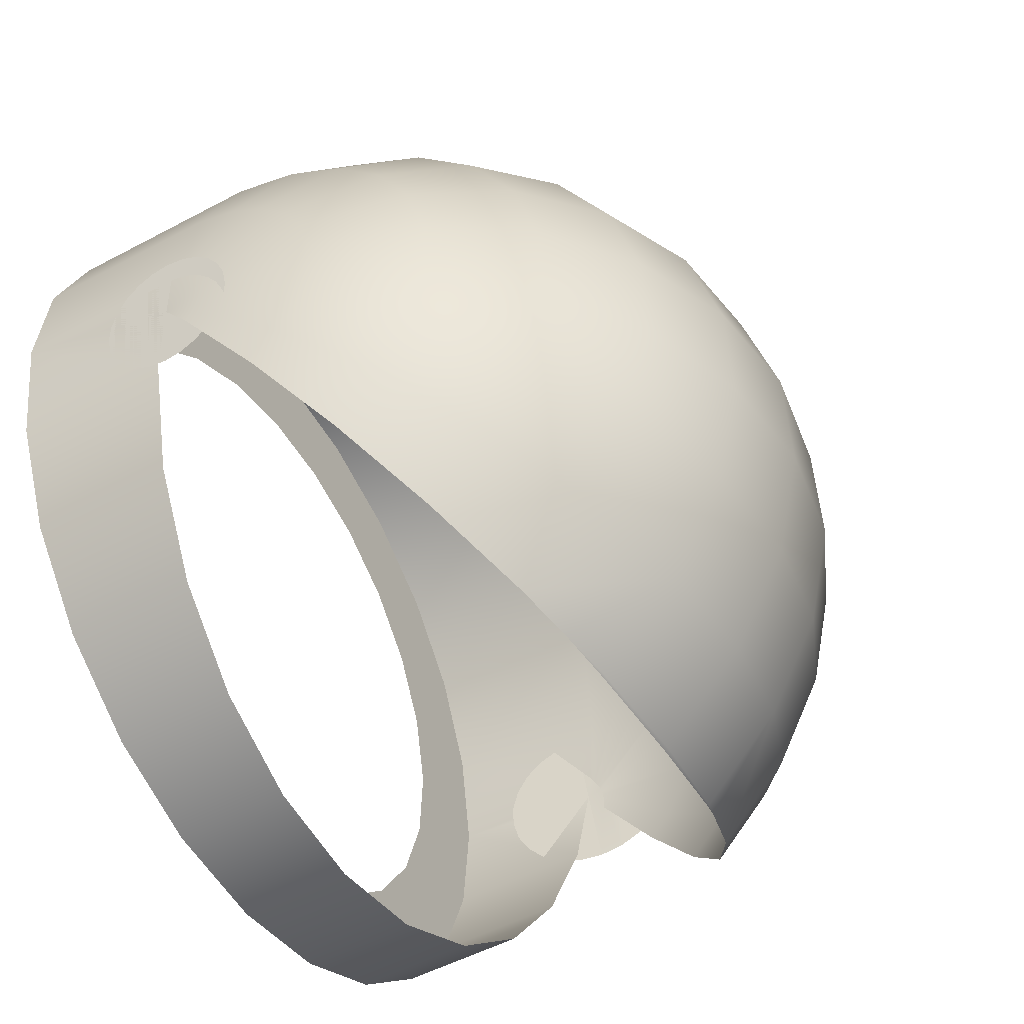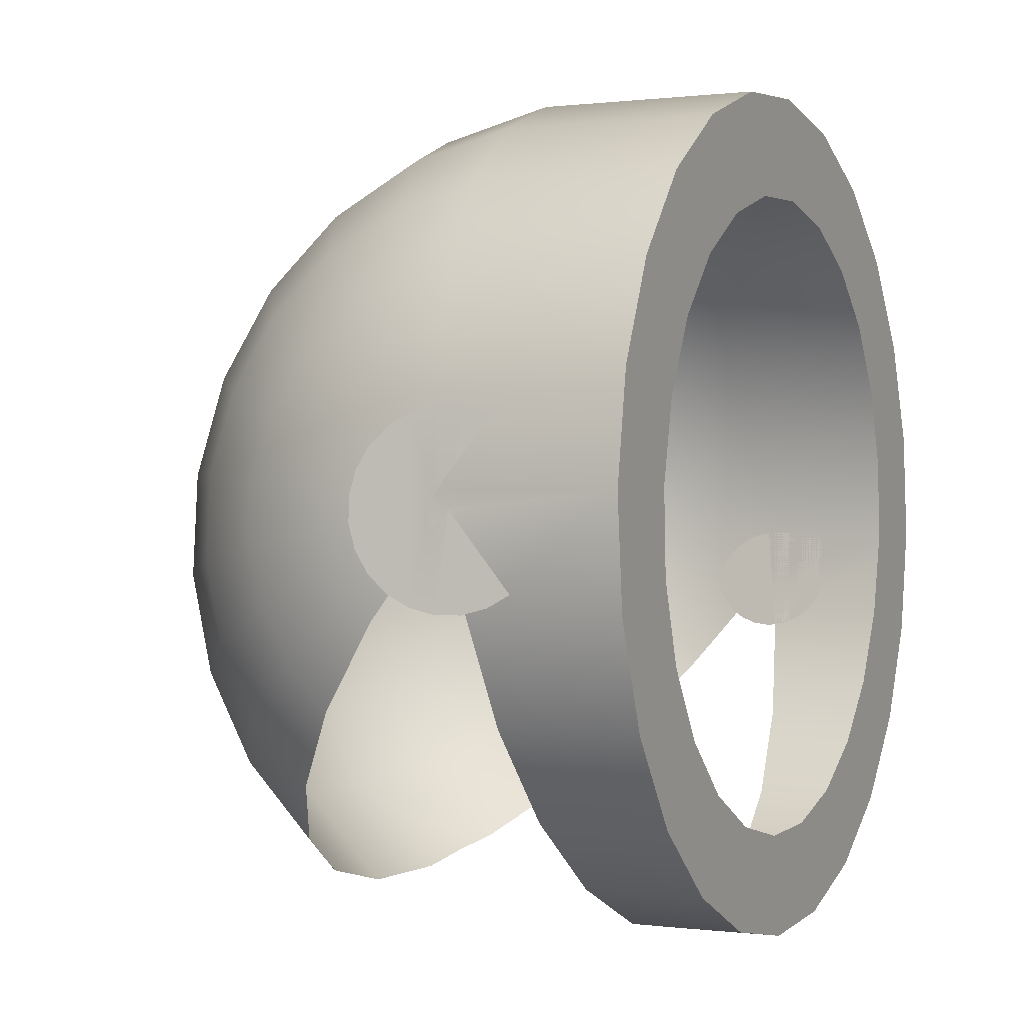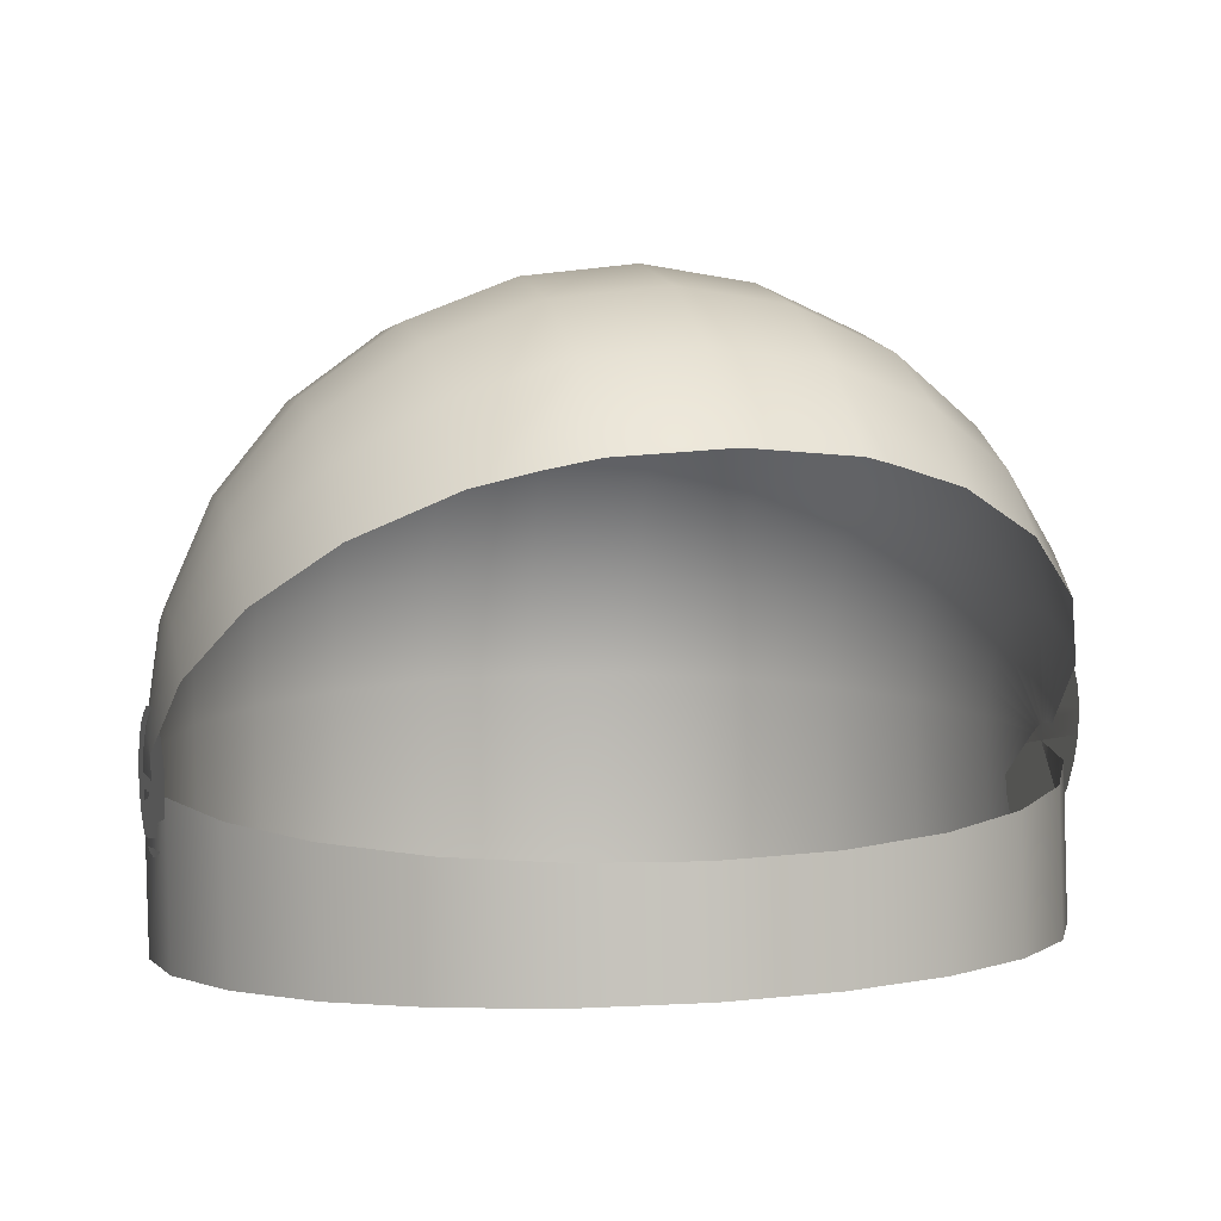
<metadata>
{"format":"obj","ext":"obj","renderer":"f3d","projection":"perspective","resolution":1024,"background":"white","views":[{"elev":-53.3,"azim":118.4,"up":"+Z"},{"elev":2.1,"azim":-66.0,"up":"+Z"},{"elev":0.4,"azim":172.4,"up":"+Y"}]}
</metadata>
<code>
v 0.1386 -0.1845 -0.2685
v 0.209 -0.09121 -0.2263
v 0.2063 -0.1858 -0.2249
v 0.1411 -0.0966 -0.2698
v 0.2629 -0.08329 -0.1666
v 0.03438 -0.1808 -0.2208
v 0.06393 -0.0991 -0.2942
v 0.2599 -0.1865 -0.1651
v -0.02705 -0.1791 -0.2216
v 0.09352 -0.1823 -0.2041
v 0.06153 -0.1826 -0.293
v 0.2991 -0.07337 -0.09491
v 0.1463 -0.1834 -0.1727
v -0.0866 -0.1772 -0.2065
v -0.01733 -0.09852 -0.2978
v 0.2959 -0.1865 -0.0933
v 0.1892 -0.184 -0.1286
v -0.279 -0.1704 -0.1194
v -0.01969 -0.1803 -0.2967
v 0.3117 -0.1859 -0.01427
v -0.2337 -0.1727 -0.1875
v -0.1402 -0.1752 -0.1765
v -0.09714 -0.09491 -0.2805
v 0.3091 -0.06642 -0.04613
v 0.2343 -0.1837 -0.01542
v 0.2192 -0.1841 -0.075
v -0.2761 -0.06928 -0.1208
v -0.3052 -0.1685 -0.04225
v -0.1725 -0.1752 -0.2421
v -0.09952 -0.1778 -0.2793
v 0.3153 -0.06214 -0.01603
v 0.2335 -0.1828 0.04603
v -0.2311 -0.07978 -0.1889
v -0.1842 -0.1733 -0.1337
v -0.17 -0.08852 -0.2433
v 0.3153 -0.05437 -0.01821
v 0.3064 -0.1846 0.06656
v -0.302 -0.05775 -0.04382
v -0.2156 -0.1717 -0.08087
v 0.3103 -0.05035 0.06466
v 0.315 -0.04742 -0.02232
v 0.2168 -0.1815 0.1052
v -0.3105 -0.1672 0.03858
v -0.2323 -0.1703 -0.02172
v 0.3102 -0.02238 0.05679
v 0.3145 -0.04178 -0.02807
v 0.2802 -0.1827 0.1437
v -0.3063 -0.04775 0.02468
v 0.2843 -0.03882 0.1416
v 0.3093 0.002612 0.042
v 0.3138 -0.03782 -0.03507
v 0.1854 -0.1798 0.158
v -0.307 -0.04596 0.03686
v -0.2331 -0.1695 0.03973
v 0.2843 0.007813 0.1285
v 0.3075 0.02293 0.0213
v 0.313 -0.03582 -0.04285
v 0.2393 -0.02833 0.2097
v 0.1414 -0.1779 0.2008
v -0.2947 -0.1666 0.1176
v -0.307 -0.04291 0.03601
v 0.2392 0.03416 0.1921
v 0.2827 0.04948 0.1039
v 0.305 0.03717 -0.003898
v 0.3121 -0.0359 -0.05086
v 0.235 -0.1805 0.2118
v 0.08782 -0.176 0.2309
v -0.2909 -0.03473 0.1157
v -0.3071 -0.04019 0.03439
v -0.218 -0.169 0.0993
v 0.2371 0.09 0.1591
v 0.2797 0.08335 0.06936
v 0.302 0.04439 -0.03188
v 0.3111 -0.03808 -0.05858
v 0.2987 0.04408 -0.06075
v 0.1783 -0.01959 0.2642
v 0.1782 0.05487 0.2432
v -0.2546 -0.02481 0.1874
v -0.3073 -0.03797 0.03213
v -0.2909 -0.01132 0.1092
v -0.2587 -0.1666 0.1895
v 0.1756 0.1214 0.2039
v 0.2332 0.1354 0.1128
v 0.2756 0.1071 0.02735
v 0.3102 -0.04219 -0.06547
v 0.2953 0.03626 -0.08852
v 0.1738 -0.1779 0.2664
v -0.06031 -0.1705 0.3173
v -0.3076 -0.03642 0.02939
v -0.2917 0.009602 0.09678
v -0.188 -0.1691 0.1529
v 0.171 0.1755 0.1488
v 0.2651 0.1186 -0.06743
v 0.2706 0.1191 -0.01931
v 0.3094 -0.04795 -0.07105
v 0.292 0.02147 -0.1133
v 0.2593 0.1056 -0.1137
v 0.1054 -0.01319 0.3013
v 0.02091 -0.1728 0.321
v 0.1052 0.06852 0.2783
v 0.02827 -0.174 0.246
v 0.1025 0.1415 0.2351
v -0.2007 -0.01689 0.2471
v -0.2547 0.01773 0.1755
v -0.3079 -0.03563 0.02633
v -0.303 -0.03746 0.09283
v -0.2932 0.02661 0.07946
v -0.1451 -0.1698 0.197
v 0.09733 0.2009 0.1747
v 0.2277 0.1672 0.05653
v 0.289 0.00071 -0.1334
v 0.2538 0.08092 -0.1551
v 0.1007 -0.1753 0.3036
v -0.05567 -0.009007 0.315
v -0.1374 -0.1686 0.2928
v -0.205 -0.1673 0.2492
v -0.3083 -0.03566 0.02318
v -0.3121 -0.04021 -0.04366
v -0.2953 0.03853 0.05836
v -0.3059 -0.02034 0.088
v -0.3004 -0.05528 0.09301
v -0.2561 0.05575 0.153
v 0.1644 0.2134 0.08167
v 0.2135 0.1826 -0.07047
v 0.2058 0.1652 -0.1325
v 0.221 0.1833 -0.005988
v 0.2489 0.04631 -0.1886
v 0.1985 0.1321 -0.1879
v 0.0256 -0.009584 0.3187
v 0.02543 0.07419 0.2951
v 0.02261 0.149 0.2508
v -0.1329 -0.0115 0.2906
v -0.03316 -0.1723 0.2451
v -0.2008 0.04226 0.2305
v -0.3006 0.04431 0.01078
v -0.3087 -0.03652 0.02015
v -0.3144 -0.0229 -0.03918
v -0.2978 0.04457 0.03494
v -0.2588 0.08665 0.1215
v -0.09229 -0.1708 0.2284
v 0.09012 0.2425 0.1011
v 0.1919 0.08575 -0.2328
v -0.05583 0.07148 0.2924
v -0.133 0.06059 0.2703
v 0.01732 0.2099 0.1888
v -0.3034 0.03776 -0.01247
v -0.309 -0.03813 0.01745
v -0.3095 -0.05803 -0.04347
v -0.2626 0.1083 0.08317
v -0.316 -0.007291 -0.03036
v -0.2028 0.09512 0.1992
v 0.1564 0.2326 0.007182
v 0.1475 0.2318 -0.06964
v 0.1296 0.1716 -0.2096
v 0.1218 0.1163 -0.2631
v -0.05854 0.1434 0.2498
v -0.2722 0.1188 -0.003307
v -0.2774 0.1069 -0.04555
v -0.3062 0.02538 -0.03322
v -0.3094 -0.0404 0.01525
v -0.2982 -0.07259 0.08854
v -0.2671 0.1193 0.0406
v -0.3088 -0.005094 0.07885
v -0.2066 0.1381 0.1554
v 0.08136 0.2636 0.0193
v 0.009932 0.2526 0.1134
v 0.1384 0.211 -0.1436
v -0.1354 0.125 0.2322
v -0.06362 0.2019 0.1903
v -0.2824 0.08443 -0.08326
v -0.3087 0.00801 -0.05006
v -0.3067 -0.07515 -0.03864
v -0.2118 0.1682 0.1021
v -0.317 0.005564 -0.01778
v 0.07163 0.2627 -0.06502
v 0.0616 0.2398 -0.1462
v 0.05196 0.1966 -0.2186
v -0.2252 0.1828 -0.01811
v -0.2324 0.1663 -0.07684
v -0.2394 0.135 -0.1293
v -0.2869 0.05286 -0.1139
v -0.2965 -0.0882 0.07971
v -0.2181 0.1835 0.04293
v -0.3115 0.00725 0.06602
v -0.14 0.1774 0.1789
v 0.000945 0.2742 0.02954
v -0.07072 0.2429 0.1177
v 0.07977 0.1269 -0.2707
v -0.2456 0.09109 -0.1718
v -0.3038 -0.0904 -0.0295
v -0.1541 0.2327 0.04177
v -0.3173 0.01479 -0.002314
v -0.1463 0.2141 0.1139
v -0.009029 0.2732 -0.0569
v -0.01931 0.2498 -0.1401
v 0.04335 0.136 -0.2773
v -0.1627 0.2319 -0.03262
v -0.1715 0.2117 -0.1042
v -0.18 0.1736 -0.1681
v -0.2955 -0.1011 0.06714
v -0.3138 0.01585 0.05037
v -0.07936 0.2636 0.03721
v -0.0292 0.2055 -0.2143
v 0.04321 0.1345 -0.2782
v -0.1876 0.1201 -0.22
v -0.3011 -0.1027 -0.01666
v -0.08894 0.2627 -0.04585
v -0.3168 0.01975 0.01499
v -0.09882 0.2402 -0.1258
v -0.03825 0.1409 -0.2759
v -0.03802 0.1433 -0.2746
v -0.1083 0.1977 -0.1971
v -0.2952 -0.1103 0.05167
v -0.3156 0.02011 0.03296
v -0.1168 0.1379 -0.255
v -0.1349 0.1334 -0.246
v -0.2987 -0.1113 -0.001012
v -0.1169 0.137 -0.2555
v -0.2957 -0.1152 0.03436
v -0.2969 -0.1156 0.01639
v 0.3104 -0.1141 -0.03218
v 0.3054 -0.1147 -0.05741
v 0.3078 -0.1161 -0.04475
v 0.3031 -0.11 -0.06931
v 0.3129 -0.1089 -0.02056
v 0.3013 -0.1023 -0.07962
v 0.3152 -0.1008 -0.01068
v 0.3 -0.09223 -0.08765
v 0.317 -0.09032 -0.003223
v 0.2993 -0.08035 -0.09286
v 0.3183 -0.07823 0.001314
v 0.2993 -0.06753 -0.09488
v 0.3189 -0.06532 0.002617
v 0.3 -0.05462 -0.09357
v 0.3189 -0.0525 0.000598
v 0.3013 -0.04253 -0.08904
v 0.3183 -0.04062 -0.004604
v 0.3031 -0.03206 -0.08157
v 0.317 -0.03051 -0.01264
v 0.3054 -0.02394 -0.0717
v 0.3152 -0.02284 -0.02295
v 0.3078 -0.01871 -0.06008
v 0.3129 -0.01814 -0.03485
v 0.3104 -0.01673 -0.04751
g mesh1_mesh1-geometry
f 1 2 3
f 2 1 4
f 3 2 1
f 4 1 2
f 5 3 2
f 2 3 5
f 6 1 3
f 3 1 6
f 1 7 4
f 4 7 1
f 3 5 8
f 8 5 3
f 9 1 6
f 6 1 9
f 6 3 10
f 10 3 6
f 7 1 11
f 11 1 7
f 12 8 5
f 5 8 12
f 13 3 8
f 8 3 13
f 14 1 9
f 9 1 14
f 10 3 13
f 13 3 10
f 1 14 11
f 11 14 1
f 11 15 7
f 7 15 11
f 8 12 16
f 16 12 8
f 13 8 17
f 17 8 13
f 18 11 14
f 14 11 18
f 15 11 19
f 19 11 15
f 12 20 16
f 16 20 12
f 17 8 16
f 16 8 17
f 21 11 18
f 18 11 21
f 18 14 22
f 22 14 18
f 21 19 11
f 11 19 21
f 19 23 15
f 15 23 19
f 20 12 24
f 24 12 20
f 25 16 20
f 20 16 25
f 17 16 26
f 26 16 17
f 27 21 18
f 18 21 27
f 18 22 28
f 28 22 18
f 29 19 21
f 21 19 29
f 23 19 30
f 30 19 23
f 20 24 31
f 31 24 20
f 26 16 25
f 25 16 26
f 25 20 32
f 32 20 25
f 21 27 33
f 33 27 21
f 28 27 18
f 18 27 28
f 28 22 34
f 34 22 28
f 19 29 30
f 30 29 19
f 33 29 21
f 21 29 33
f 30 35 23
f 23 35 30
f 36 31 24
f 24 31 36
f 31 37 20
f 20 37 31
f 32 20 37
f 37 20 32
f 27 28 38
f 38 28 27
f 28 34 39
f 39 34 28
f 35 30 29
f 29 30 35
f 29 33 35
f 35 33 29
f 36 40 31
f 31 40 36
f 41 36 24
f 24 36 41
f 37 31 40
f 40 31 37
f 32 37 42
f 42 37 32
f 43 38 28
f 28 38 43
f 28 39 44
f 44 39 28
f 40 36 45
f 45 36 40
f 41 45 36
f 36 45 41
f 46 41 24
f 24 41 46
f 40 47 37
f 37 47 40
f 42 37 47
f 47 37 42
f 38 43 48
f 48 43 38
f 28 44 43
f 43 44 28
f 45 49 40
f 40 49 45
f 45 41 50
f 50 41 45
f 46 50 41
f 41 50 46
f 51 46 24
f 24 46 51
f 47 40 49
f 49 40 47
f 42 47 52
f 52 47 42
f 48 43 53
f 53 43 48
f 43 44 54
f 54 44 43
f 49 45 55
f 55 45 49
f 50 55 45
f 45 55 50
f 50 46 56
f 56 46 50
f 51 56 46
f 46 56 51
f 57 51 24
f 24 51 57
f 58 47 49
f 49 47 58
f 52 47 59
f 59 47 52
f 60 53 43
f 43 53 60
f 61 48 53
f 53 48 61
f 43 54 60
f 60 54 43
f 62 49 55
f 55 49 62
f 55 50 63
f 63 50 55
f 56 63 50
f 50 63 56
f 56 51 64
f 64 51 56
f 57 64 51
f 51 64 57
f 57 24 65
f 65 24 57
f 47 58 66
f 66 58 47
f 49 62 58
f 58 62 49
f 59 47 67
f 67 47 59
f 53 60 68
f 68 60 53
f 69 48 61
f 61 48 69
f 68 61 53
f 53 61 68
f 60 54 70
f 70 54 60
f 55 71 62
f 62 71 55
f 71 55 63
f 63 55 71
f 63 56 72
f 72 56 63
f 64 72 56
f 56 72 64
f 64 57 73
f 73 57 64
f 65 24 74
f 74 24 65
f 75 57 65
f 65 57 75
f 76 66 58
f 58 66 76
f 67 47 66
f 66 47 67
f 77 58 62
f 62 58 77
f 60 78 68
f 68 78 60
f 79 48 69
f 69 48 79
f 80 69 61
f 61 69 80
f 61 68 80
f 80 68 61
f 60 70 81
f 81 70 60
f 82 62 71
f 71 62 82
f 63 83 71
f 71 83 63
f 83 63 72
f 72 63 83
f 72 64 84
f 84 64 72
f 57 75 73
f 73 75 57
f 73 84 64
f 64 84 73
f 74 24 85
f 85 24 74
f 86 65 74
f 74 65 86
f 65 86 75
f 75 86 65
f 66 76 87
f 87 76 66
f 58 77 76
f 76 77 58
f 67 66 88
f 88 66 67
f 62 82 77
f 77 82 62
f 78 60 81
f 81 60 78
f 78 80 68
f 68 80 78
f 89 48 79
f 79 48 89
f 90 79 69
f 69 79 90
f 69 80 90
f 90 80 69
f 81 70 91
f 91 70 81
f 71 92 82
f 82 92 71
f 92 71 83
f 83 71 92
f 84 83 72
f 72 83 84
f 93 73 75
f 75 73 93
f 84 73 94
f 94 73 84
f 85 24 95
f 95 24 85
f 96 74 85
f 85 74 96
f 74 96 86
f 86 96 74
f 97 75 86
f 86 75 97
f 98 87 76
f 76 87 98
f 99 66 87
f 87 66 99
f 100 76 77
f 77 76 100
f 88 66 99
f 99 66 88
f 88 101 67
f 67 101 88
f 102 77 82
f 82 77 102
f 81 103 78
f 78 103 81
f 80 78 104
f 104 78 80
f 105 48 89
f 89 48 105
f 48 106 89
f 89 106 48
f 107 89 79
f 79 89 107
f 79 90 107
f 107 90 79
f 104 90 80
f 80 90 104
f 81 91 108
f 108 91 81
f 109 82 92
f 92 82 109
f 110 92 83
f 83 92 110
f 83 84 110
f 110 84 83
f 73 93 94
f 94 93 73
f 75 97 93
f 93 97 75
f 94 110 84
f 84 110 94
f 111 85 95
f 95 85 111
f 85 111 96
f 96 111 85
f 112 86 96
f 96 86 112
f 86 112 97
f 97 112 86
f 87 98 113
f 113 98 87
f 76 100 98
f 98 100 76
f 99 87 113
f 113 87 99
f 77 102 100
f 100 102 77
f 99 114 88
f 88 114 99
f 115 101 88
f 88 101 115
f 82 109 102
f 102 109 82
f 103 81 116
f 116 81 103
f 103 104 78
f 78 104 103
f 105 117 48
f 48 117 105
f 118 48 105
f 105 48 118
f 119 105 89
f 89 105 119
f 89 120 105
f 105 120 89
f 106 48 121
f 121 48 106
f 89 106 120
f 120 106 89
f 89 107 119
f 119 107 89
f 122 107 90
f 90 107 122
f 90 104 122
f 122 104 90
f 81 108 116
f 116 108 81
f 123 109 92
f 92 109 123
f 92 110 123
f 123 110 92
f 124 94 93
f 93 94 124
f 125 93 97
f 97 93 125
f 110 94 126
f 126 94 110
f 127 96 111
f 111 96 127
f 96 127 112
f 112 127 96
f 128 97 112
f 112 97 128
f 129 113 98
f 98 113 129
f 130 98 100
f 100 98 130
f 113 129 99
f 99 129 113
f 131 100 102
f 102 100 131
f 114 99 129
f 129 99 114
f 132 88 114
f 114 88 132
f 115 133 101
f 101 133 115
f 88 132 115
f 115 132 88
f 109 131 102
f 102 131 109
f 116 132 103
f 103 132 116
f 104 103 134
f 134 103 104
f 105 135 117
f 117 135 105
f 117 136 48
f 48 136 117
f 118 121 48
f 48 121 118
f 118 105 137
f 137 105 118
f 105 119 138
f 138 119 105
f 105 120 137
f 137 120 105
f 139 119 107
f 107 119 139
f 107 122 139
f 139 122 107
f 134 122 104
f 104 122 134
f 116 108 140
f 140 108 116
f 109 123 141
f 141 123 109
f 126 123 110
f 110 123 126
f 94 124 126
f 126 124 94
f 93 125 124
f 124 125 93
f 97 128 125
f 125 128 97
f 142 112 127
f 127 112 142
f 112 142 128
f 128 142 112
f 98 130 129
f 129 130 98
f 100 131 130
f 130 131 100
f 129 143 114
f 114 143 129
f 114 144 132
f 132 144 114
f 115 140 133
f 133 140 115
f 132 116 115
f 115 116 132
f 131 109 145
f 145 109 131
f 132 134 103
f 103 134 132
f 135 105 138
f 138 105 135
f 146 117 135
f 135 117 146
f 117 146 136
f 136 146 117
f 136 147 48
f 48 147 136
f 148 121 118
f 118 121 148
f 149 138 119
f 119 138 149
f 137 120 150
f 150 120 137
f 119 139 149
f 149 139 119
f 151 139 122
f 122 139 151
f 122 134 151
f 151 134 122
f 116 140 115
f 115 140 116
f 152 141 123
f 123 141 152
f 141 145 109
f 109 145 141
f 123 126 152
f 152 126 123
f 124 152 126
f 126 152 124
f 125 153 124
f 124 153 125
f 154 125 128
f 128 125 154
f 155 128 142
f 142 128 155
f 143 129 130
f 130 129 143
f 156 130 131
f 131 130 156
f 144 114 143
f 143 114 144
f 134 132 144
f 144 132 134
f 145 156 131
f 131 156 145
f 138 157 135
f 135 157 138
f 135 158 146
f 146 158 135
f 159 136 146
f 146 136 159
f 136 159 147
f 147 159 136
f 147 160 48
f 48 160 147
f 148 161 121
f 121 161 148
f 138 149 162
f 162 149 138
f 150 120 163
f 163 120 150
f 164 149 139
f 139 149 164
f 139 151 164
f 164 151 139
f 144 151 134
f 134 151 144
f 141 152 165
f 165 152 141
f 145 141 166
f 166 141 145
f 152 124 153
f 153 124 152
f 153 125 167
f 167 125 153
f 125 154 167
f 167 154 125
f 128 155 154
f 154 155 128
f 130 156 143
f 143 156 130
f 143 168 144
f 144 168 143
f 156 145 169
f 169 145 156
f 157 138 162
f 162 138 157
f 158 135 157
f 157 135 158
f 170 146 158
f 158 146 170
f 146 170 159
f 159 170 146
f 171 147 159
f 159 147 171
f 147 171 160
f 160 171 147
f 172 161 148
f 148 161 172
f 173 162 149
f 149 162 173
f 150 163 174
f 174 163 150
f 149 164 173
f 173 164 149
f 168 164 151
f 151 164 168
f 151 144 168
f 168 144 151
f 153 165 152
f 152 165 153
f 165 166 141
f 141 166 165
f 166 169 145
f 145 169 166
f 167 175 153
f 153 175 167
f 154 176 167
f 167 176 154
f 155 177 154
f 154 177 155
f 168 143 156
f 156 143 168
f 169 168 156
f 156 168 169
f 162 178 157
f 157 178 162
f 157 179 158
f 158 179 157
f 158 180 170
f 170 180 158
f 181 159 170
f 170 159 181
f 159 181 171
f 171 181 159
f 172 182 161
f 161 182 172
f 162 173 183
f 183 173 162
f 174 163 184
f 184 163 174
f 185 173 164
f 164 173 185
f 164 168 185
f 185 168 164
f 165 153 175
f 175 153 165
f 166 165 186
f 186 165 166
f 169 166 187
f 187 166 169
f 175 167 176
f 176 167 175
f 176 154 177
f 177 154 176
f 188 177 155
f 155 177 188
f 168 169 185
f 185 169 168
f 178 162 183
f 183 162 178
f 179 157 178
f 178 157 179
f 180 158 179
f 179 158 180
f 189 170 180
f 180 170 189
f 170 189 181
f 181 189 170
f 190 182 172
f 172 182 190
f 173 191 183
f 183 191 173
f 174 184 192
f 192 184 174
f 173 185 193
f 193 185 173
f 175 186 165
f 165 186 175
f 186 187 166
f 166 187 186
f 187 185 169
f 169 185 187
f 176 194 175
f 175 194 176
f 177 195 176
f 176 195 177
f 177 188 196
f 196 188 177
f 183 197 178
f 178 197 183
f 197 179 178
f 178 179 197
f 198 180 179
f 179 180 198
f 199 189 180
f 180 189 199
f 190 200 182
f 182 200 190
f 191 173 193
f 193 173 191
f 197 183 191
f 191 183 197
f 192 184 201
f 201 184 192
f 185 187 193
f 193 187 185
f 186 175 194
f 194 175 186
f 187 186 202
f 202 186 187
f 194 176 195
f 195 176 194
f 195 177 203
f 203 177 195
f 188 204 196
f 196 204 188
f 196 203 177
f 177 203 196
f 179 197 198
f 198 197 179
f 180 198 199
f 199 198 180
f 189 199 205
f 205 199 189
f 206 200 190
f 190 200 206
f 193 202 191
f 191 202 193
f 191 207 197
f 197 207 191
f 192 201 208
f 208 201 192
f 202 193 187
f 187 193 202
f 194 202 186
f 186 202 194
f 195 207 194
f 194 207 195
f 203 209 195
f 195 209 203
f 210 196 204
f 204 196 210
f 203 196 211
f 211 196 203
f 197 209 198
f 198 209 197
f 198 212 199
f 199 212 198
f 212 205 199
f 199 205 212
f 206 213 200
f 200 213 206
f 207 191 202
f 202 191 207
f 209 197 207
f 207 197 209
f 208 201 214
f 214 201 208
f 202 194 207
f 207 194 202
f 207 195 209
f 209 195 207
f 209 203 212
f 212 203 209
f 196 210 211
f 211 210 196
f 215 203 211
f 211 203 215
f 212 198 209
f 209 198 212
f 205 212 216
f 216 212 205
f 217 213 206
f 206 213 217
f 203 215 212
f 212 215 203
f 218 211 210
f 210 211 218
f 211 218 215
f 215 218 211
f 216 212 215
f 215 212 216
f 217 219 213
f 213 219 217
f 218 216 215
f 215 216 218
f 219 217 220
f 220 217 219
g mesh2_mesh2-geometry
f 221 222 223
f 222 221 224
f 223 222 221
f 224 221 222
f 224 221 225
f 225 221 224
f 224 225 226
f 226 225 224
f 226 225 227
f 227 225 226
f 226 227 228
f 228 227 226
f 228 227 229
f 229 227 228
f 228 229 230
f 230 229 228
f 230 229 231
f 231 229 230
f 230 231 232
f 232 231 230
f 232 231 233
f 233 231 232
f 232 233 234
f 234 233 232
f 234 233 235
f 235 233 234
f 234 235 236
f 236 235 234
f 236 235 237
f 237 235 236
f 236 237 238
f 238 237 236
f 238 237 239
f 239 237 238
f 238 239 240
f 240 239 238
f 240 239 241
f 241 239 240
f 240 241 242
f 242 241 240
f 242 241 243
f 243 241 242
f 242 243 244
f 244 243 242
g mesh3_mesh3-geometry
l 1 3
l 11 1
l 3 8
l 19 11
l 8 16
l 30 19
l 16 20
l 29 30
l 20 37
l 21 29
l 37 47
l 18 21
l 47 66
l 28 18
l 66 87
l 43 28
l 87 113
l 60 43
l 113 99
l 81 60
l 99 88
l 116 81
l 88 115
l 115 116

</code>
